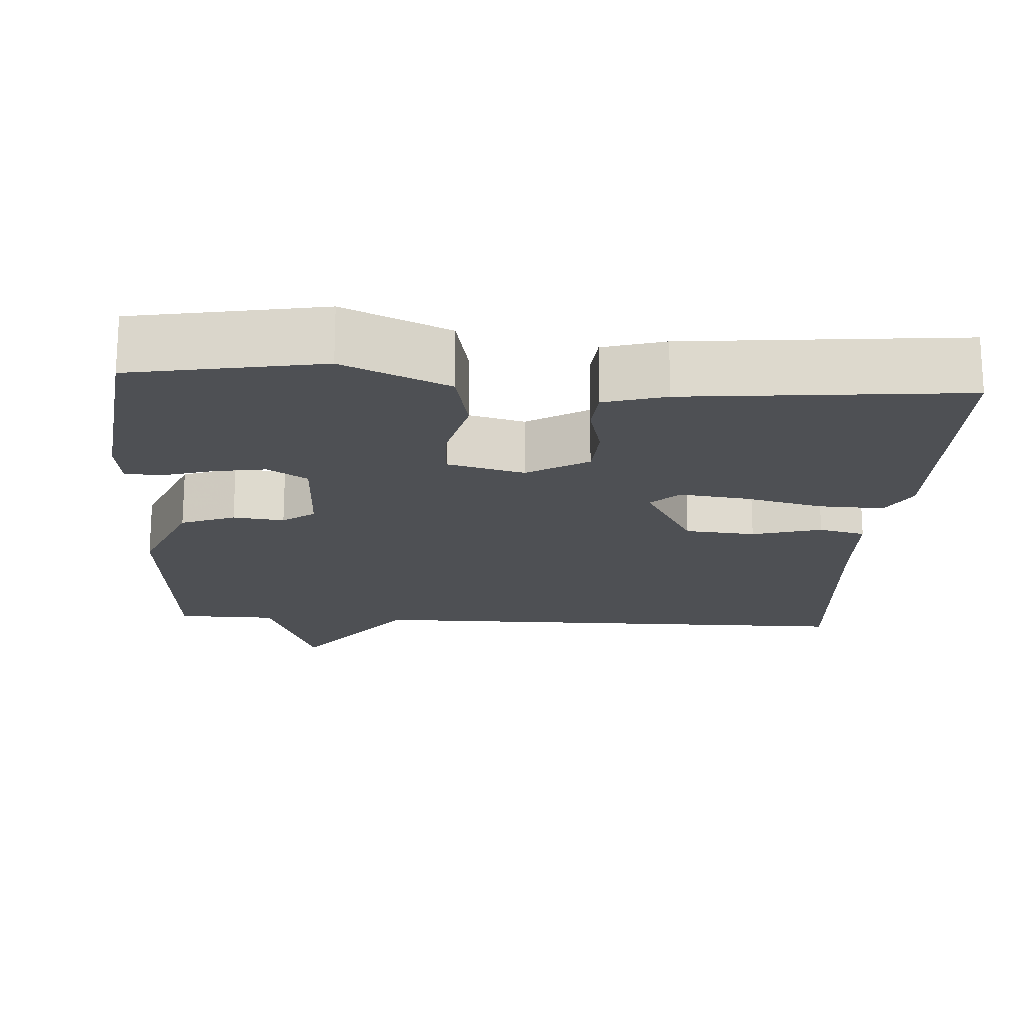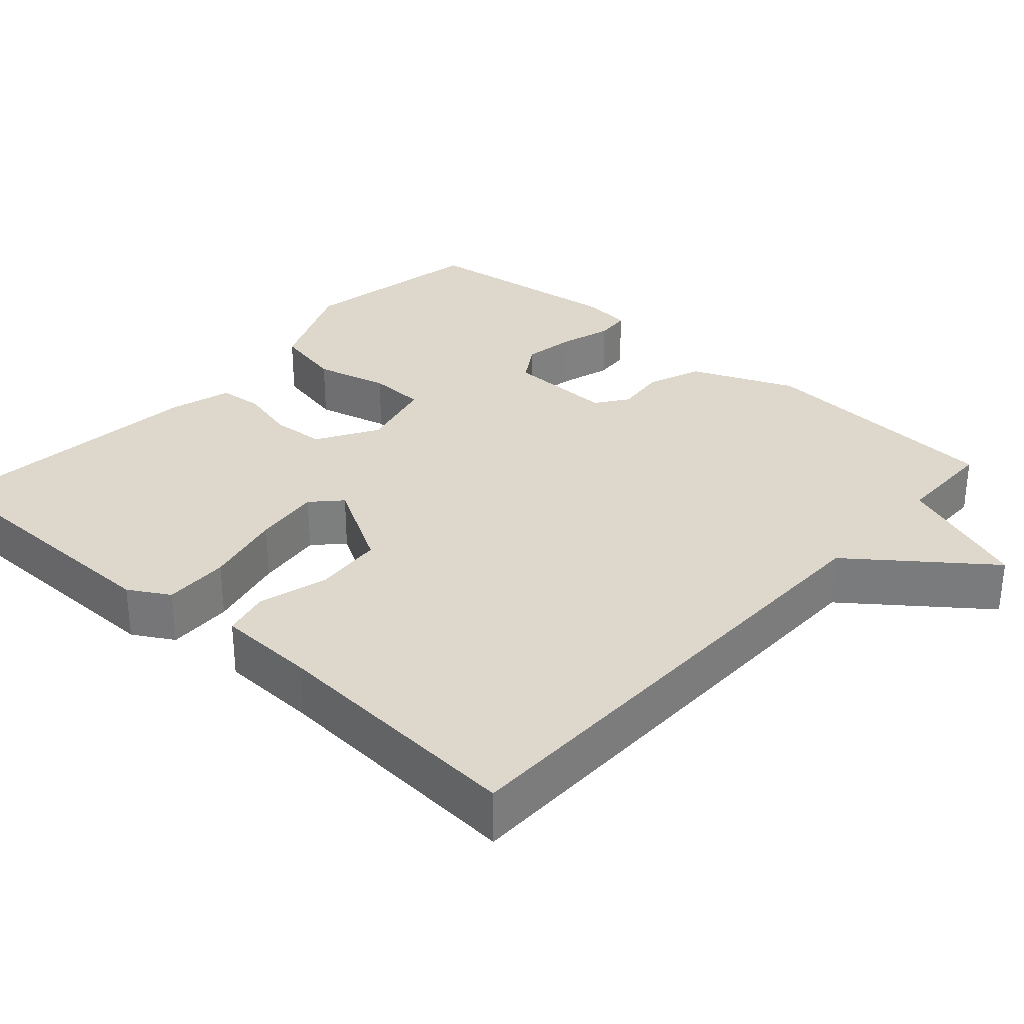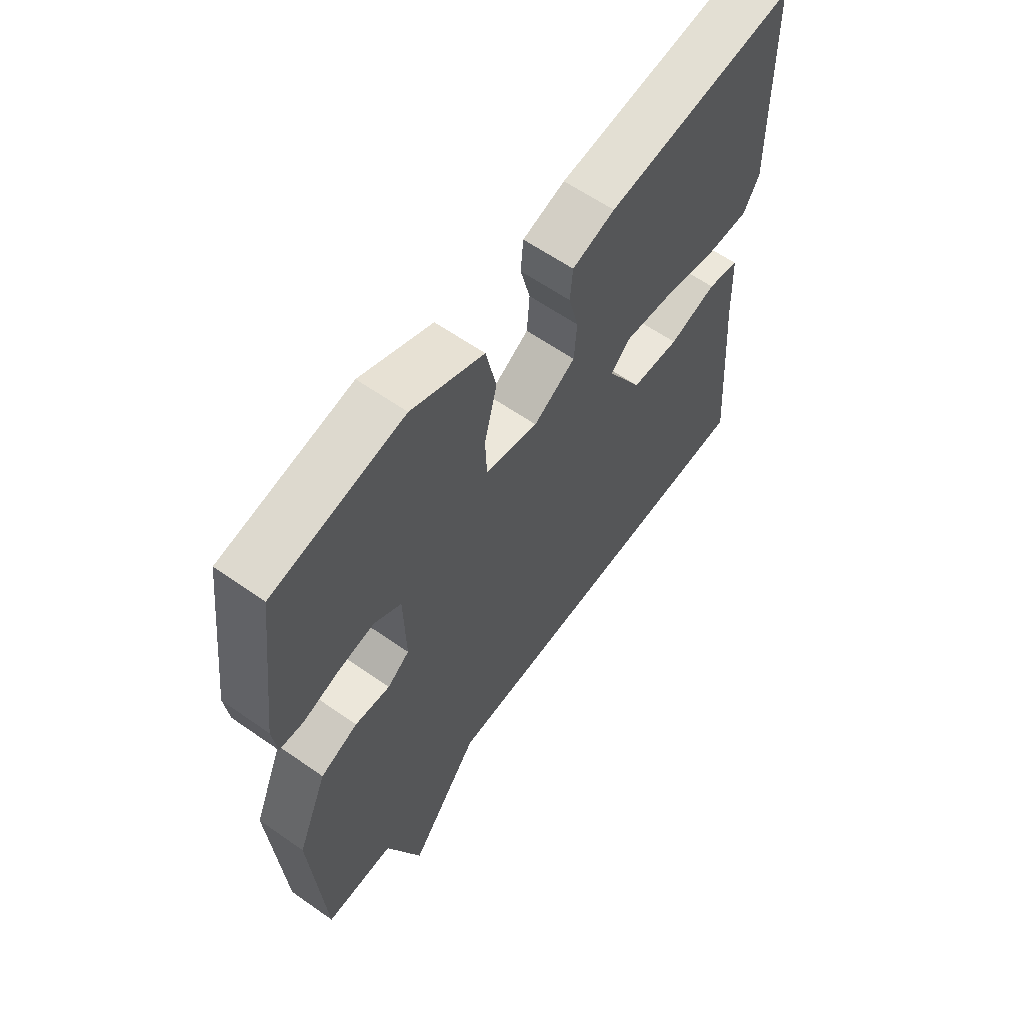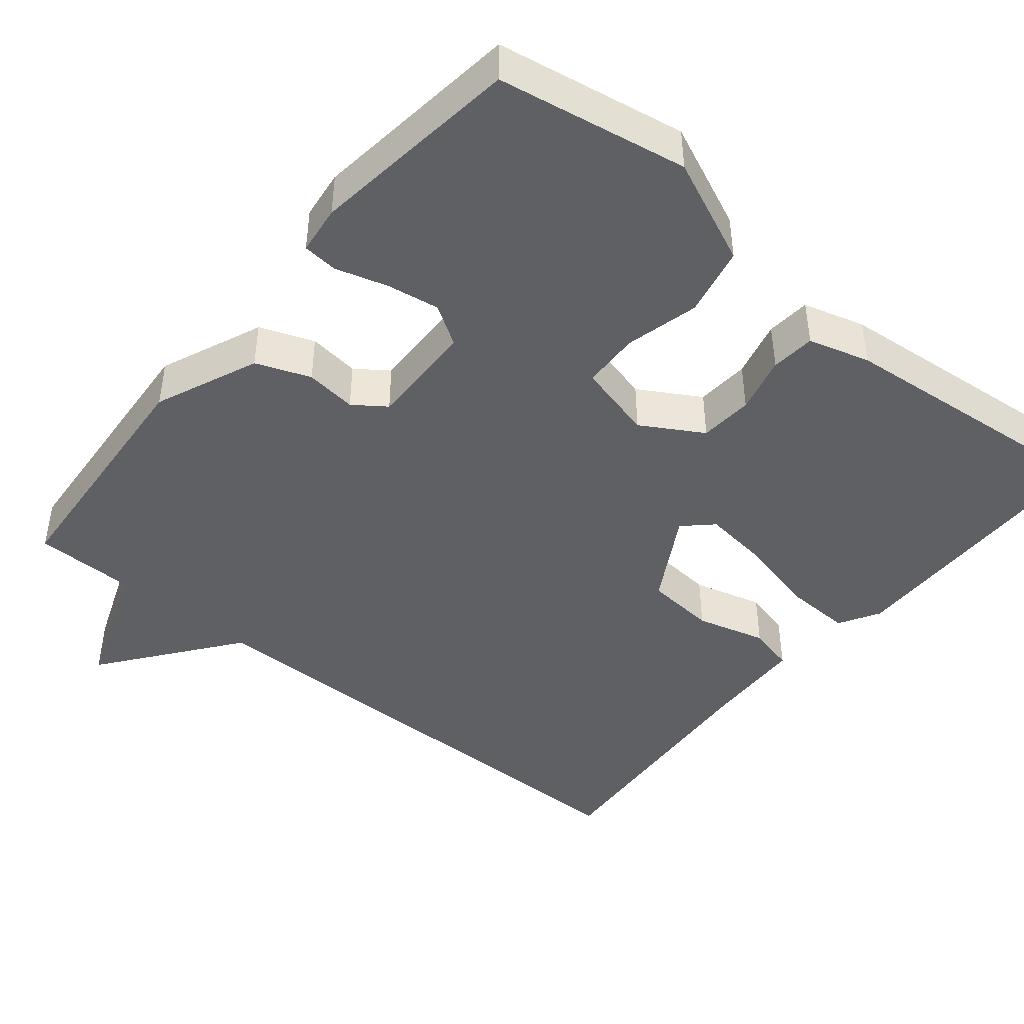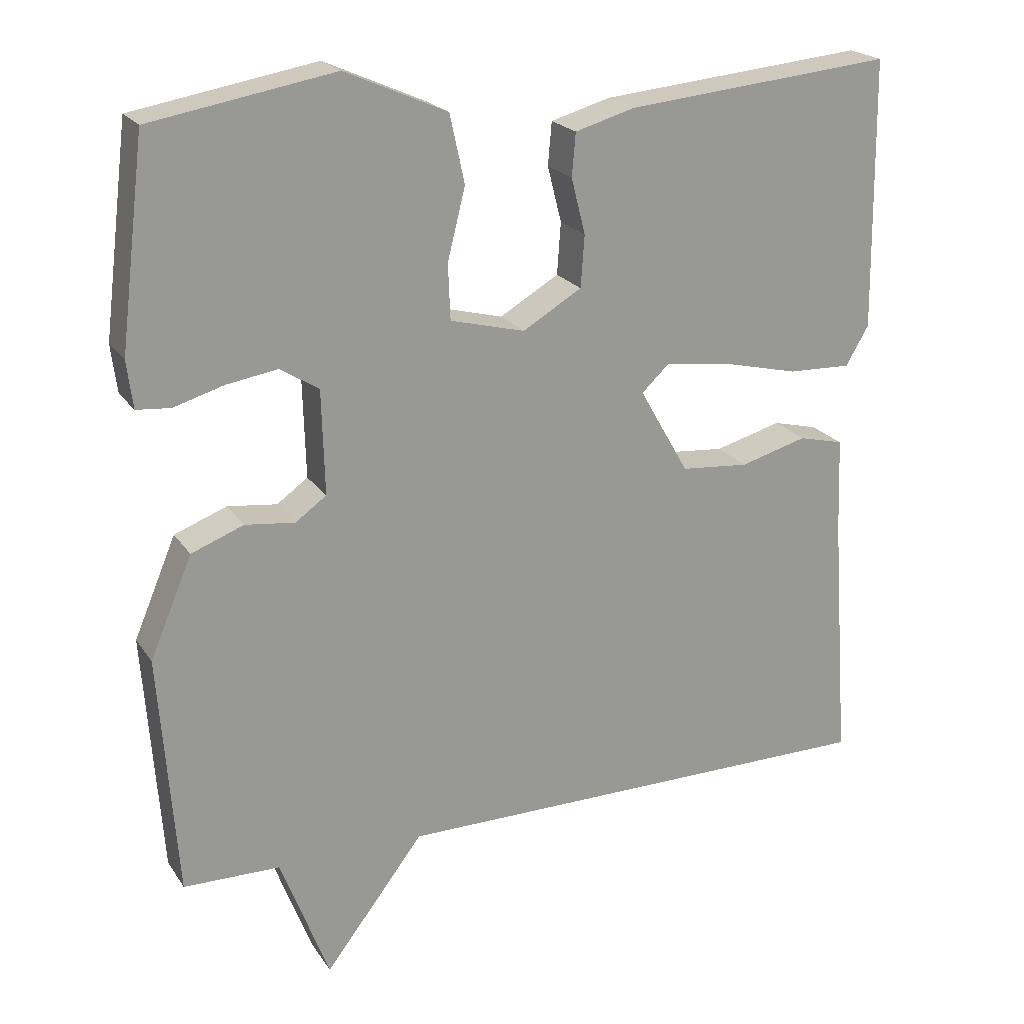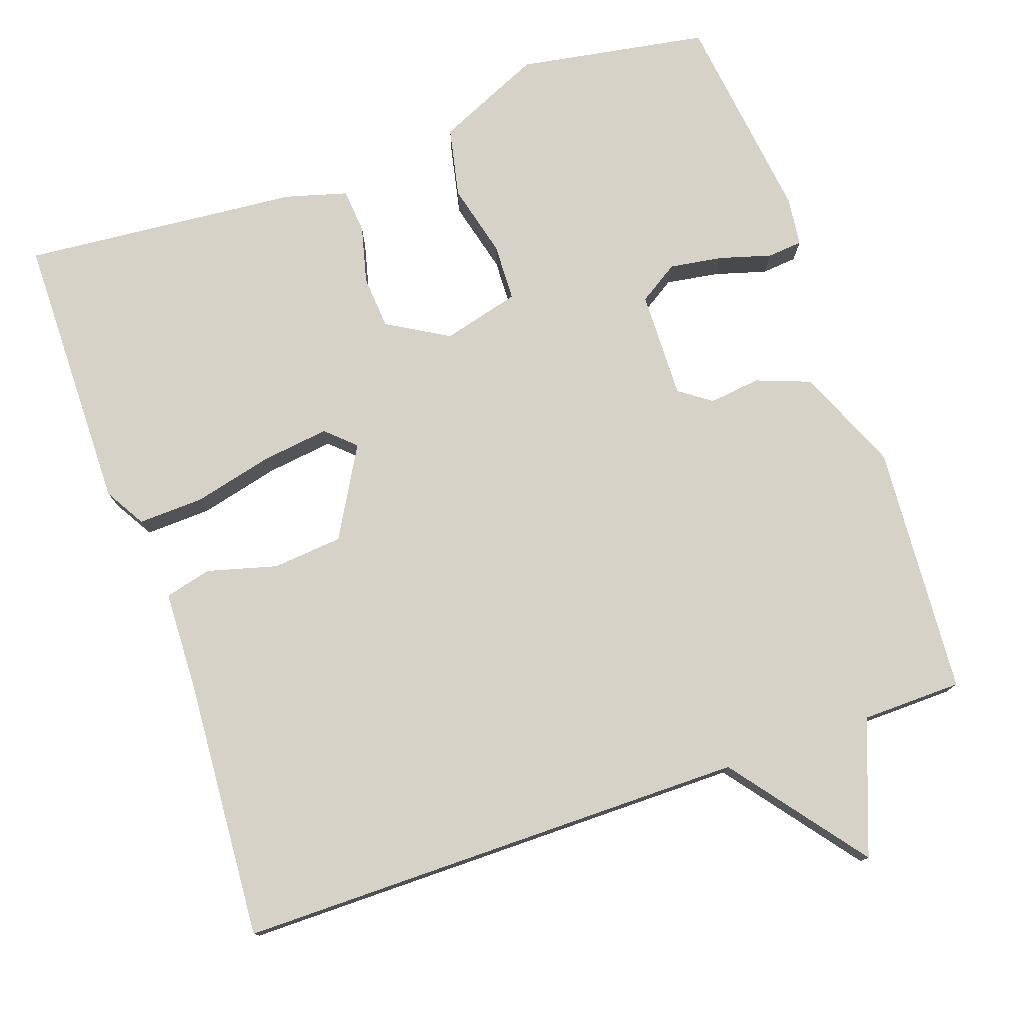
<metadata>
{"format":"obj","ext":"obj","renderer":"f3d","projection":"perspective","resolution":1024,"background":"white","views":[{"elev":-18.7,"azim":-3.5,"up":"+Y"},{"elev":31.1,"azim":131.9,"up":"+Y"},{"elev":61.3,"azim":-54.5,"up":"+Z"},{"elev":-44.1,"azim":-39.4,"up":"+Y"},{"elev":21.3,"azim":-24.5,"up":"+Z"},{"elev":77.3,"azim":160.6,"up":"+Y"}]}
</metadata>
<code>
v -0.5 0.07 0.5
v -0.252 0.07 0.543
v -0.114 0.07 0.482
v -0.094 0.07 0.39
v -0.118 0.07 0.294
v -0.115 0.07 0.219
v -0.014 0.07 0.193
v 0.066 0.07 0.24
v 0.071 0.07 0.31
v 0.052 0.07 0.385
v 0.057 0.07 0.443
v 0.138 0.07 0.466
v 0.5 0.07 0.5
v 0.505 0.07 0.135
v 0.474 0.07 0.082
v 0.388 0.07 0.085
v 0.284 0.07 0.11
v 0.196 0.07 0.121
v 0.159 0.07 0.086
v 0.226 0.07 -0.031
v 0.318 0.07 -0.039
v 0.409 0.07 -0.014
v 0.47 0.07 -0.029
v 0.475 0.07 -0.158
v 0.5 0.07 -0.5
v -0.169 0.07 -0.502
v -0.303 0.07 -0.677
v -0.369 0.07 -0.502
v -0.5 0.07 -0.5
v -0.524 0.07 -0.172
v -0.467 0.07 -0.037
v -0.396 0.07 -0.01
v -0.329 0.07 -0.018
v -0.287 0.07 0.012
v -0.291 0.07 0.153
v -0.343 0.07 0.186
v -0.412 0.07 0.175
v -0.48 0.07 0.155
v -0.526 0.07 0.159
v -0.534 0.07 0.223
v -0.5 0 0.5
v -0.252 0 0.543
v -0.114 0 0.482
v -0.094 0 0.39
v -0.118 0 0.294
v -0.115 0 0.219
v -0.014 0 0.193
v 0.066 0 0.24
v 0.071 0 0.31
v 0.052 0 0.385
v 0.057 0 0.443
v 0.138 0 0.466
v 0.5 0 0.5
v 0.505 0 0.135
v 0.474 0 0.082
v 0.388 0 0.085
v 0.284 0 0.11
v 0.196 0 0.121
v 0.159 0 0.086
v 0.226 0 -0.031
v 0.318 0 -0.039
v 0.409 0 -0.014
v 0.47 0 -0.029
v 0.475 0 -0.158
v 0.5 0 -0.5
v -0.169 0 -0.502
v -0.303 0 -0.677
v -0.369 0 -0.502
v -0.5 0 -0.5
v -0.524 0 -0.172
v -0.467 0 -0.037
v -0.396 0 -0.01
v -0.329 0 -0.018
v -0.287 0 0.012
v -0.291 0 0.153
v -0.343 0 0.186
v -0.412 0 0.175
v -0.48 0 0.155
v -0.526 0 0.159
v -0.534 0 0.223
f 3 4 5
f 2 3 5
f 1 2 5
f 40 1 5
f 39 40 5
f 38 39 5
f 37 38 5
f 36 37 5
f 35 36 5 6
f 34 35 6 7
f 33 34 7 8
f 31 32 33
f 30 31 33
f 29 30 33
f 28 29 33
f 28 33 8
f 27 28 8
f 26 27 8
f 24 25 26
f 23 24 26
f 22 23 26
f 21 22 26
f 20 21 26
f 19 20 26 8
f 18 19 8 9
f 12 13 14
f 11 12 14
f 10 11 14
f 9 10 14
f 18 9 14
f 17 18 14
f 14 15 16 17
f 45 44 43
f 45 43 42
f 45 42 41
f 45 41 80
f 45 80 79
f 45 79 78
f 45 78 77
f 45 77 76
f 46 45 76 75
f 47 46 75 74
f 48 47 74 73
f 73 72 71
f 73 71 70
f 73 70 69
f 73 69 68
f 48 73 68
f 48 68 67
f 48 67 66
f 66 65 64
f 66 64 63
f 66 63 62
f 66 62 61
f 66 61 60
f 48 66 60 59
f 49 48 59 58
f 54 53 52
f 54 52 51
f 54 51 50
f 54 50 49
f 54 49 58
f 54 58 57
f 57 56 55 54
f 1 41 42 2
f 2 42 43 3
f 3 43 44 4
f 4 44 45 5
f 5 45 46 6
f 6 46 47 7
f 7 47 48 8
f 8 48 49 9
f 9 49 50 10
f 10 50 51 11
f 11 51 52 12
f 12 52 53 13
f 13 53 54 14
f 14 54 55 15
f 15 55 56 16
f 16 56 57 17
f 17 57 58 18
f 18 58 59 19
f 19 59 60 20
f 20 60 61 21
f 21 61 62 22
f 22 62 63 23
f 23 63 64 24
f 24 64 65 25
f 25 65 66 26
f 26 66 67 27
f 27 67 68 28
f 28 68 69 29
f 29 69 70 30
f 30 70 71 31
f 31 71 72 32
f 32 72 73 33
f 33 73 74 34
f 34 74 75 35
f 35 75 76 36
f 36 76 77 37
f 37 77 78 38
f 38 78 79 39
f 39 79 80 40
f 40 80 41 1

</code>
